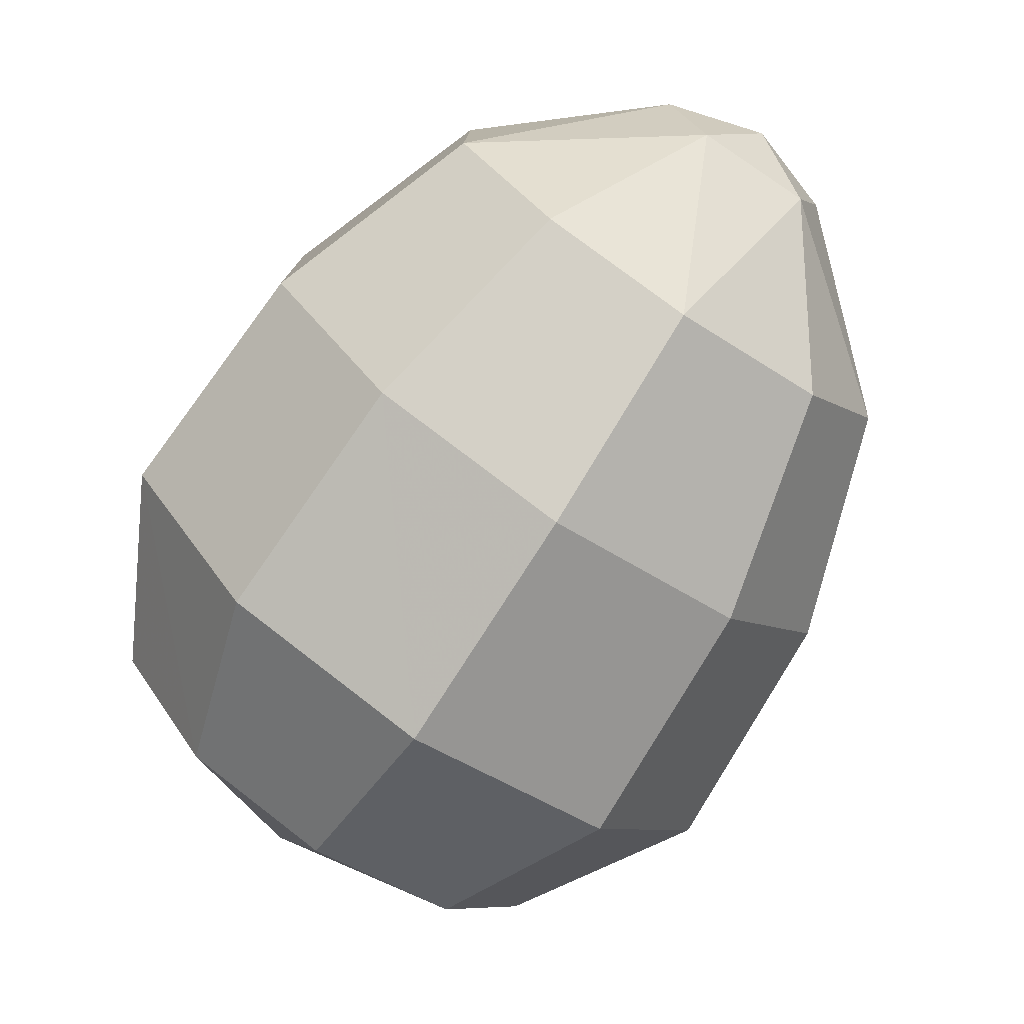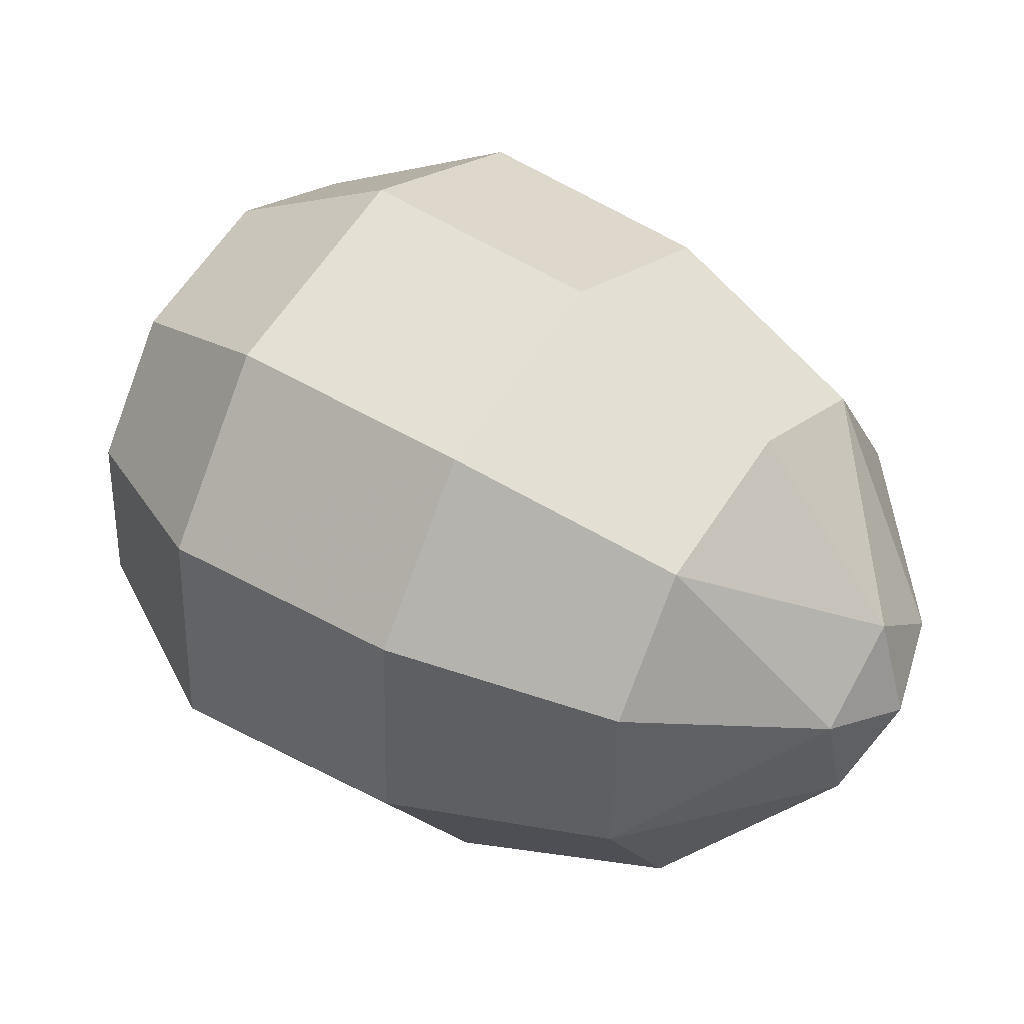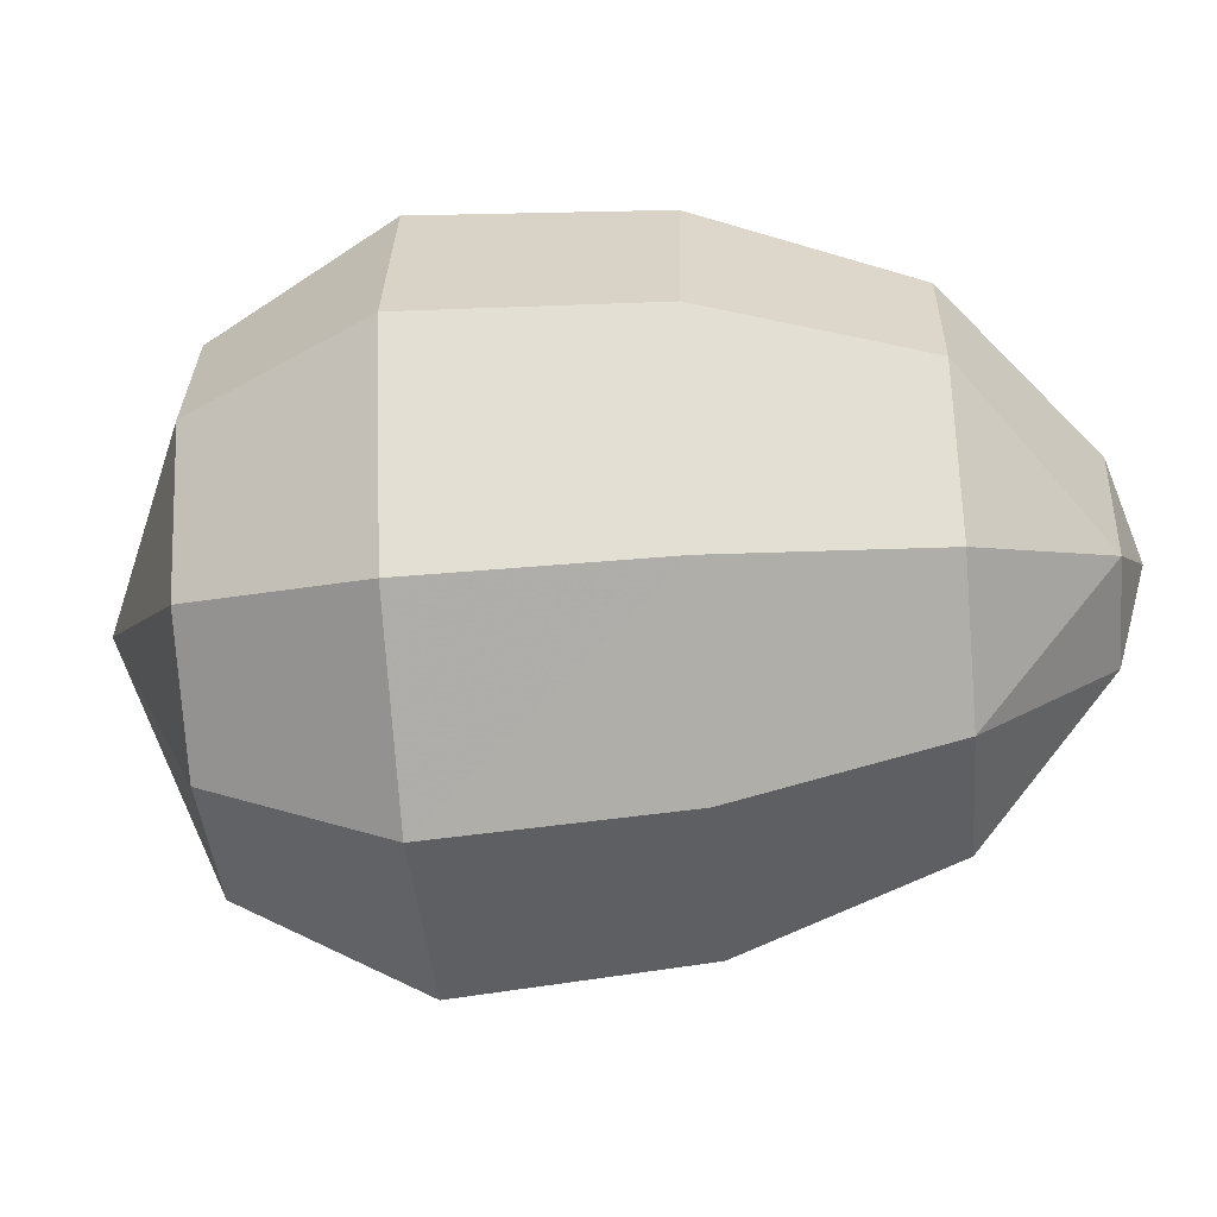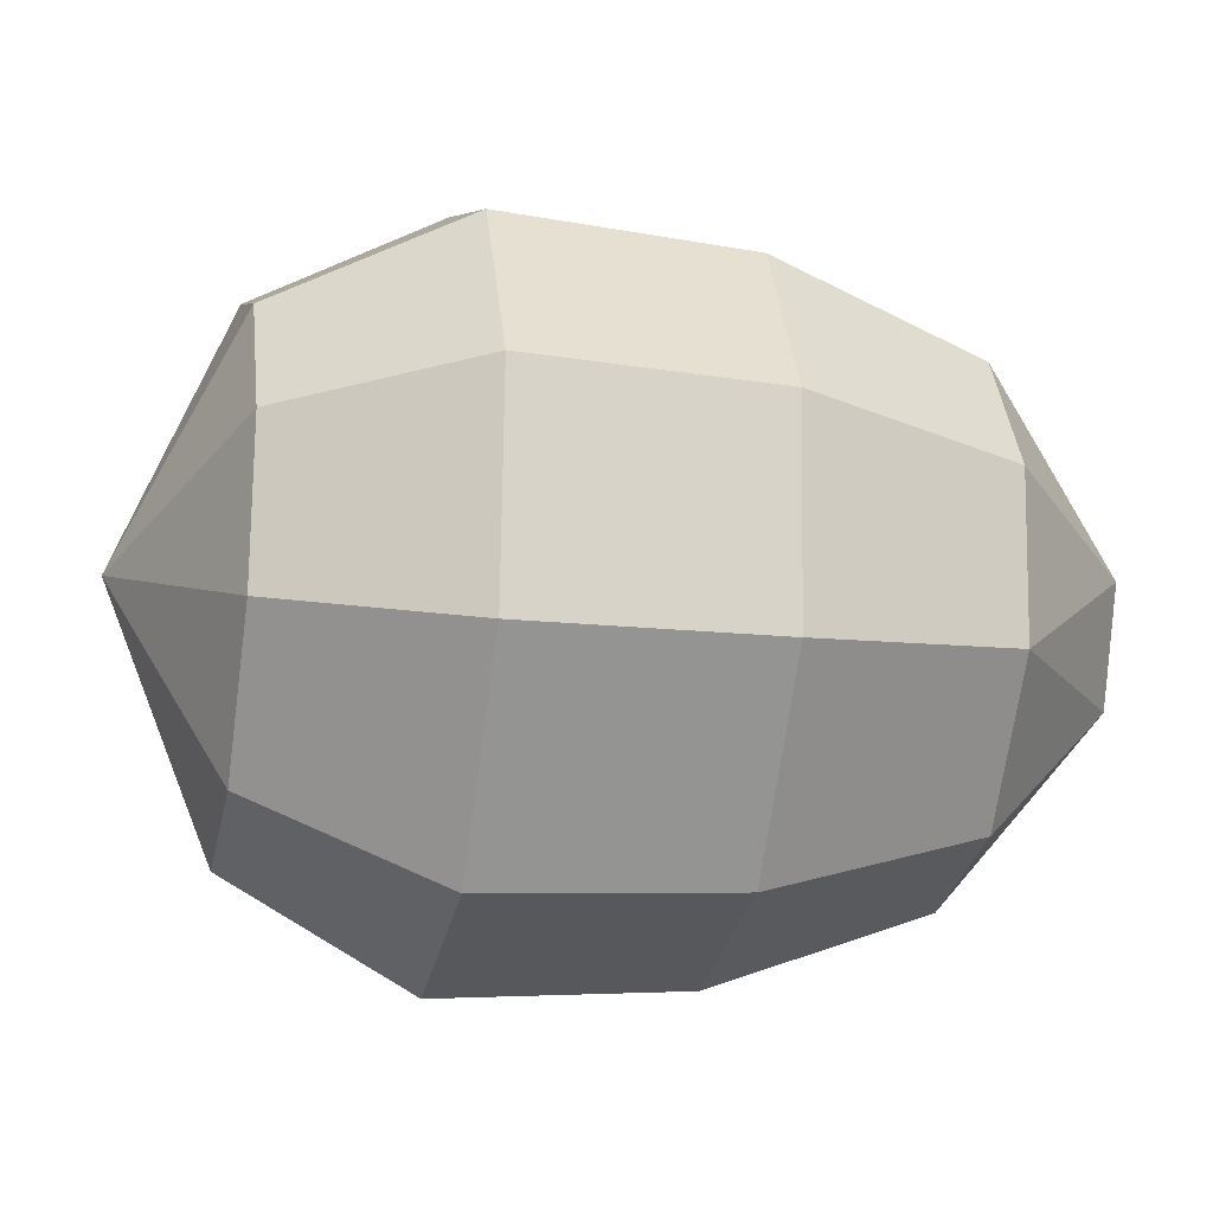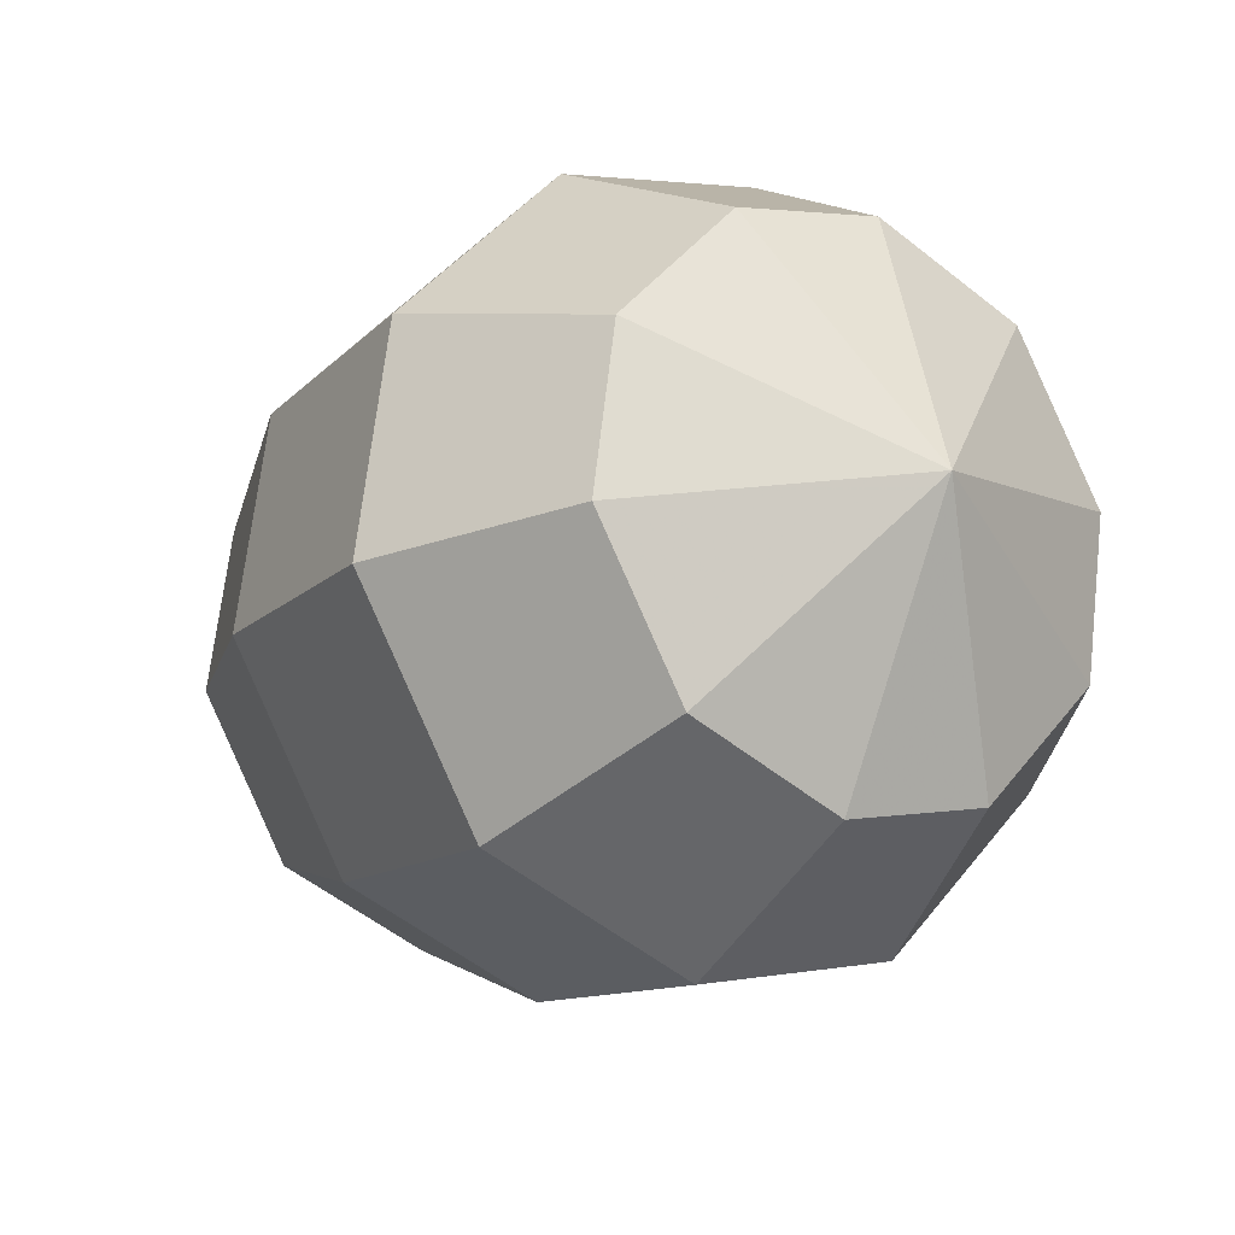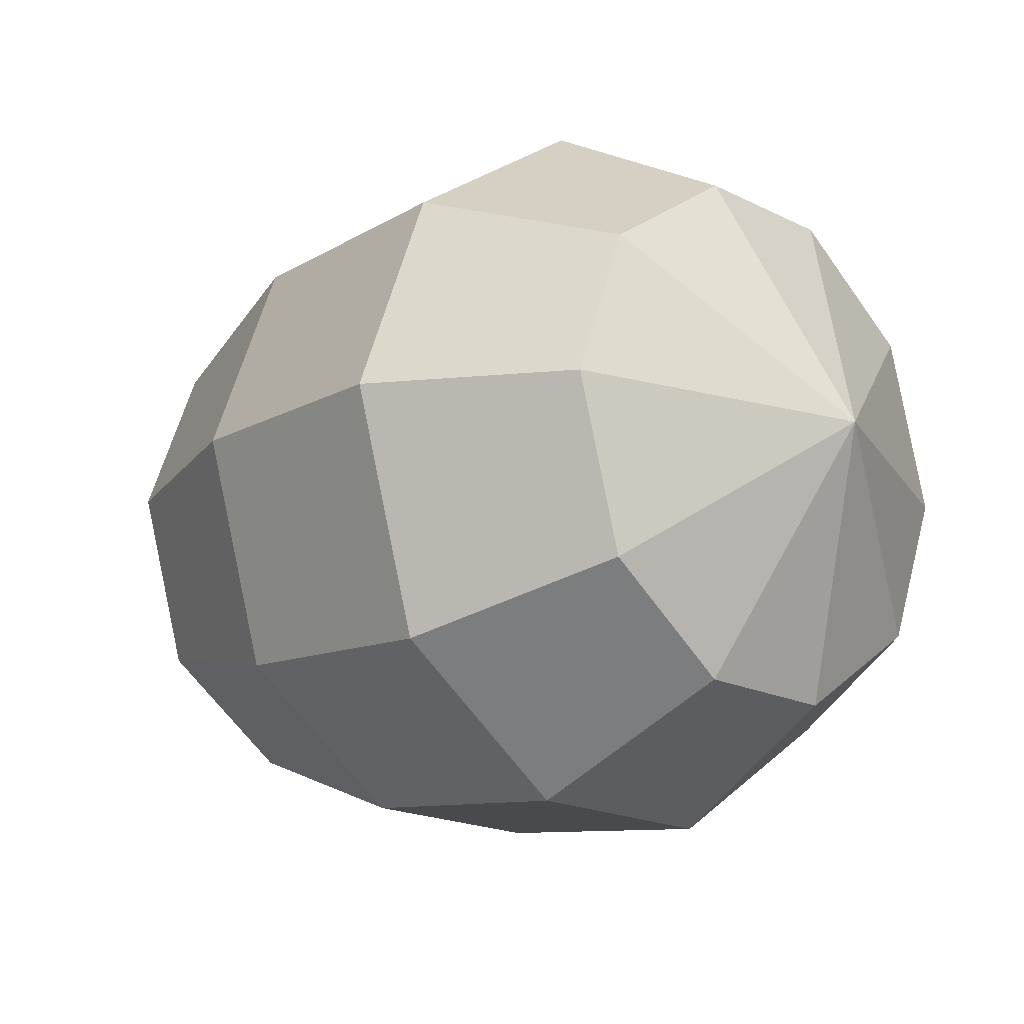
<metadata>
{"format":"obj","ext":"obj","renderer":"f3d","projection":"perspective","resolution":1024,"background":"white","views":[{"elev":-76.8,"azim":-155.5,"up":"+Z"},{"elev":40.4,"azim":-176.1,"up":"+Z"},{"elev":-60.7,"azim":153.2,"up":"+Z"},{"elev":-14.1,"azim":136.4,"up":"+Z"},{"elev":-55.7,"azim":48.7,"up":"+Y"},{"elev":-62.2,"azim":33.7,"up":"+Y"}]}
</metadata>
<code>
v  -0.2189 0.1394 -0.0062
v  -0.2215 0.1033 -0.047
v  -0.2317 0.0886 0.0093
v  -0.2056 0.1324 0.0463
v  -0.1797 0.1734 0.011
v  -0.1893 0.1556 -0.0492
v  -0.1834 0.0172 -0.1149
v  -0.098 -0.0664 -0.1459
v  -0.1307 -0.1168 -0.0614
v  -0.2085 -0.0215 -0.0501
v  -0.1334 -0.1175 0.0504
v  -0.2106 -0.022 0.0357
v  -0.0972 -0.055 0.1483
v  -0.1828 0.0259 0.1107
v  -0.0425 0.0352 0.1796
v  -0.1408 0.095 0.1347
v  0.015 0.1276 0.1409
v  -0.0967 0.1659 0.1051
v  0.0477 0.178 0.0564
v  -0.0717 0.2046 0.0403
v  0.0504 0.1787 -0.0554
v  -0.0696 0.2051 -0.0455
v  0.0141 0.1162 -0.1533
v  -0.0974 0.1572 -0.1206
v  -0.0405 0.0261 -0.1846
v  -0.1393 0.0881 -0.1446
v  -0.0247 -0.1948 -0.0618
v  0.0096 -0.1418 -0.1504
v  -0.0276 -0.1954 0.0555
v  0.0105 -0.1299 0.1582
v  0.0678 -0.0354 0.191
v  0.1281 0.0616 0.1504
v  0.1624 0.1145 0.0618
v  0.1653 0.1152 -0.0555
v  0.1272 0.0497 -0.1582
v  0.0699 -0.0449 -0.191
v  0.086 -0.2034 -0.0426
v  0.1106 -0.1654 -0.1061
v  0.0839 -0.2039 0.0416
v  0.1112 -0.1569 0.1152
v  0.1523 -0.089 0.1387
v  0.1956 -0.0195 0.1097
v  0.2202 0.0185 0.0461
v  0.2222 0.0189 -0.038
v  0.195 -0.028 -0.1117
v  0.1538 -0.0959 -0.1352
v  0.2021 -0.1227 0.0014
g v_egg_01
f 1 2 3
f 1 3 4
f 1 4 5
f 1 5 6
f 1 6 2
f 7 8 9 10
f 10 9 11 12
f 12 11 13 14
f 14 13 15 16
f 16 15 17 18
f 18 17 19 20
f 20 19 21 22
f 22 21 23 24
f 24 23 25 26
f 26 25 8 7
f 27 9 8 28
f 29 11 9 27
f 11 29 30 13
f 31 15 13 30
f 32 17 15 31
f 33 19 17 32
f 34 21 19 33
f 21 34 35 23
f 36 25 23 35
f 28 8 25 36
f 37 27 28 38
f 39 29 27 37
f 29 39 40 30
f 41 31 30 40
f 42 32 31 41
f 43 33 32 42
f 44 34 33 43
f 34 44 45 35
f 46 36 35 45
f 38 28 36 46
f 38 47 37
f 37 47 39
f 39 47 40
f 40 47 41
f 41 47 42
f 42 47 43
f 43 47 44
f 44 47 45
f 45 47 46
f 46 47 38
f 2 10 3
f 3 10 12
f 3 14 4
f 4 14 16
f 4 18 5
f 5 18 20
f 5 20 22
f 5 22 6
f 6 26 2
f 2 26 7
f 22 24 6
f 6 24 26
f 2 7 10
f 3 12 14
f 4 16 18

</code>
